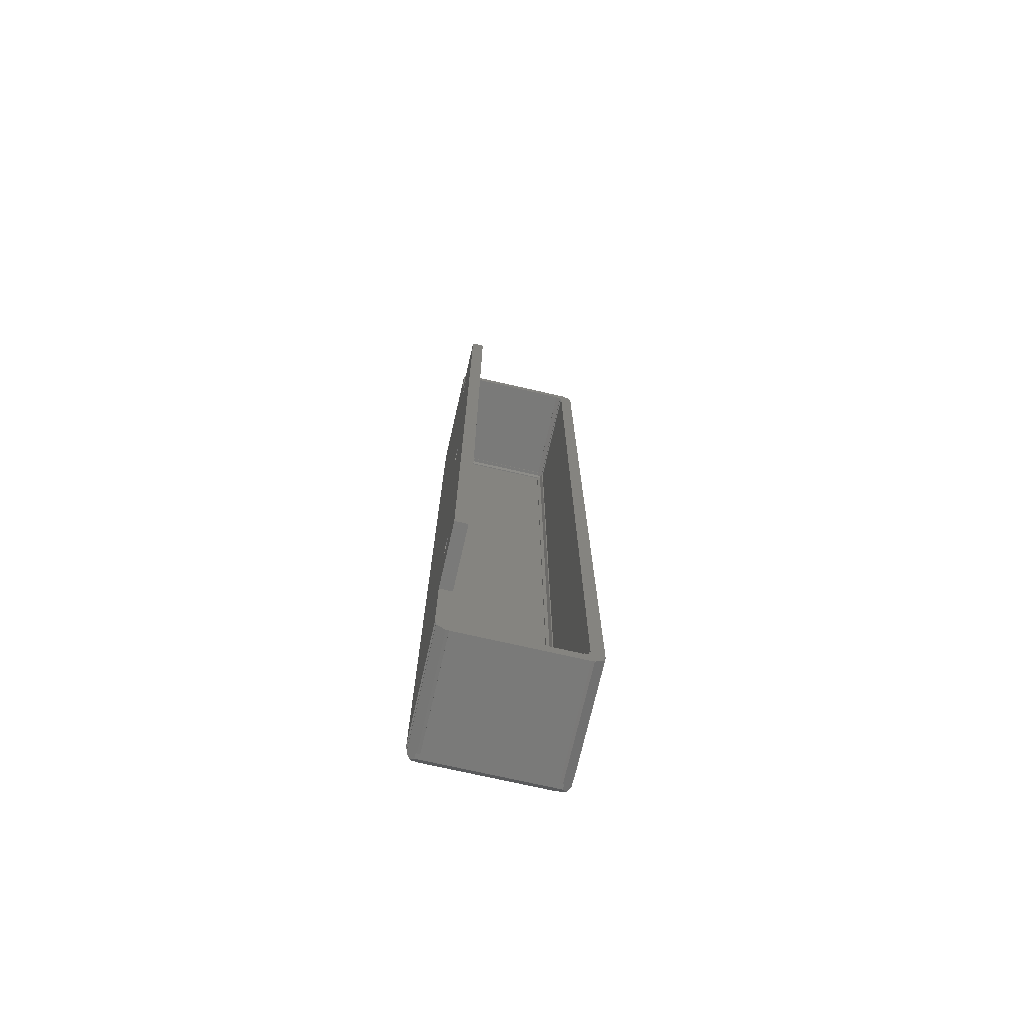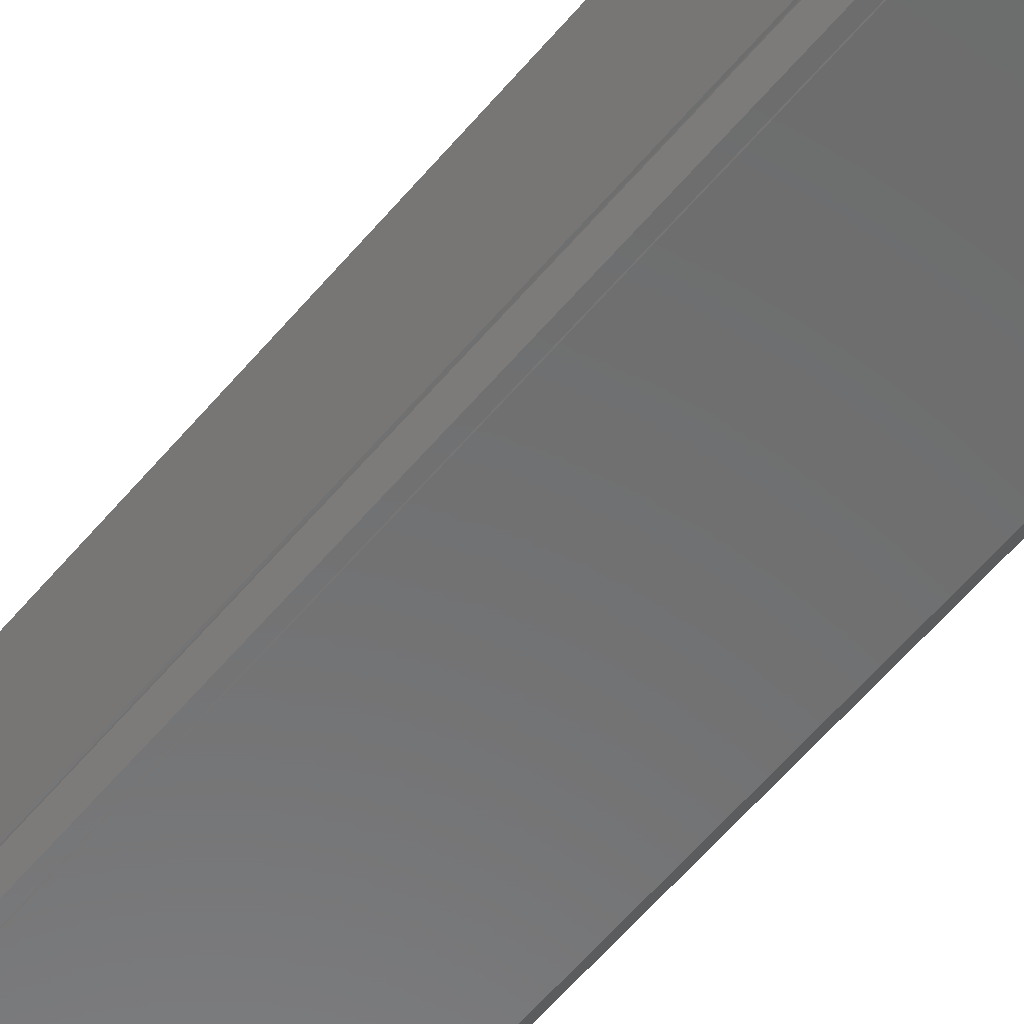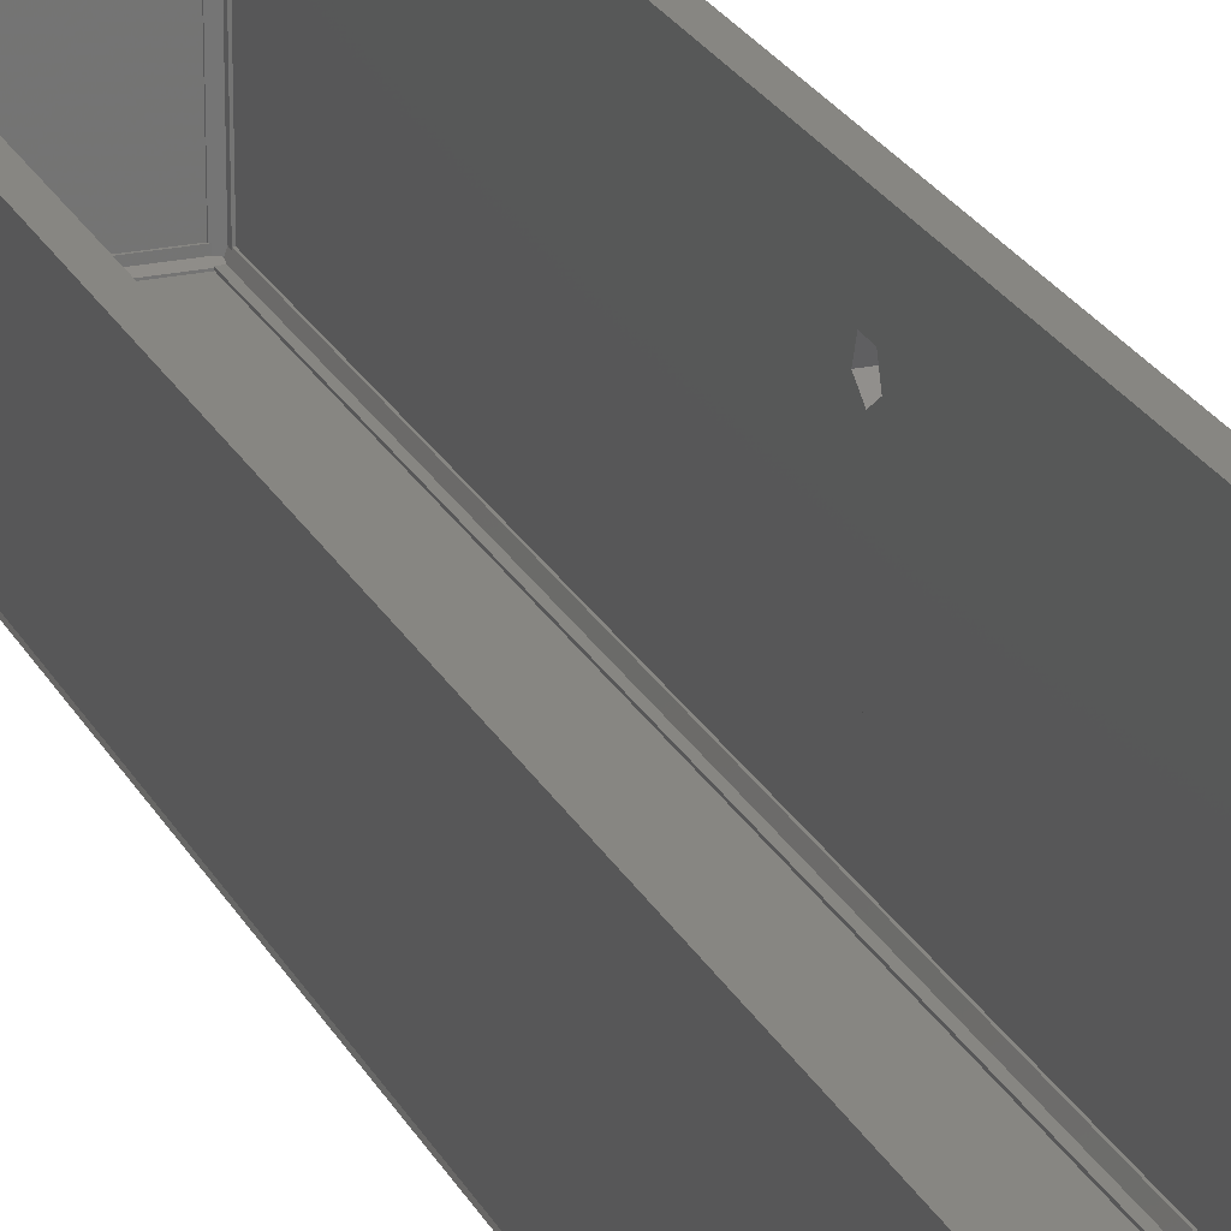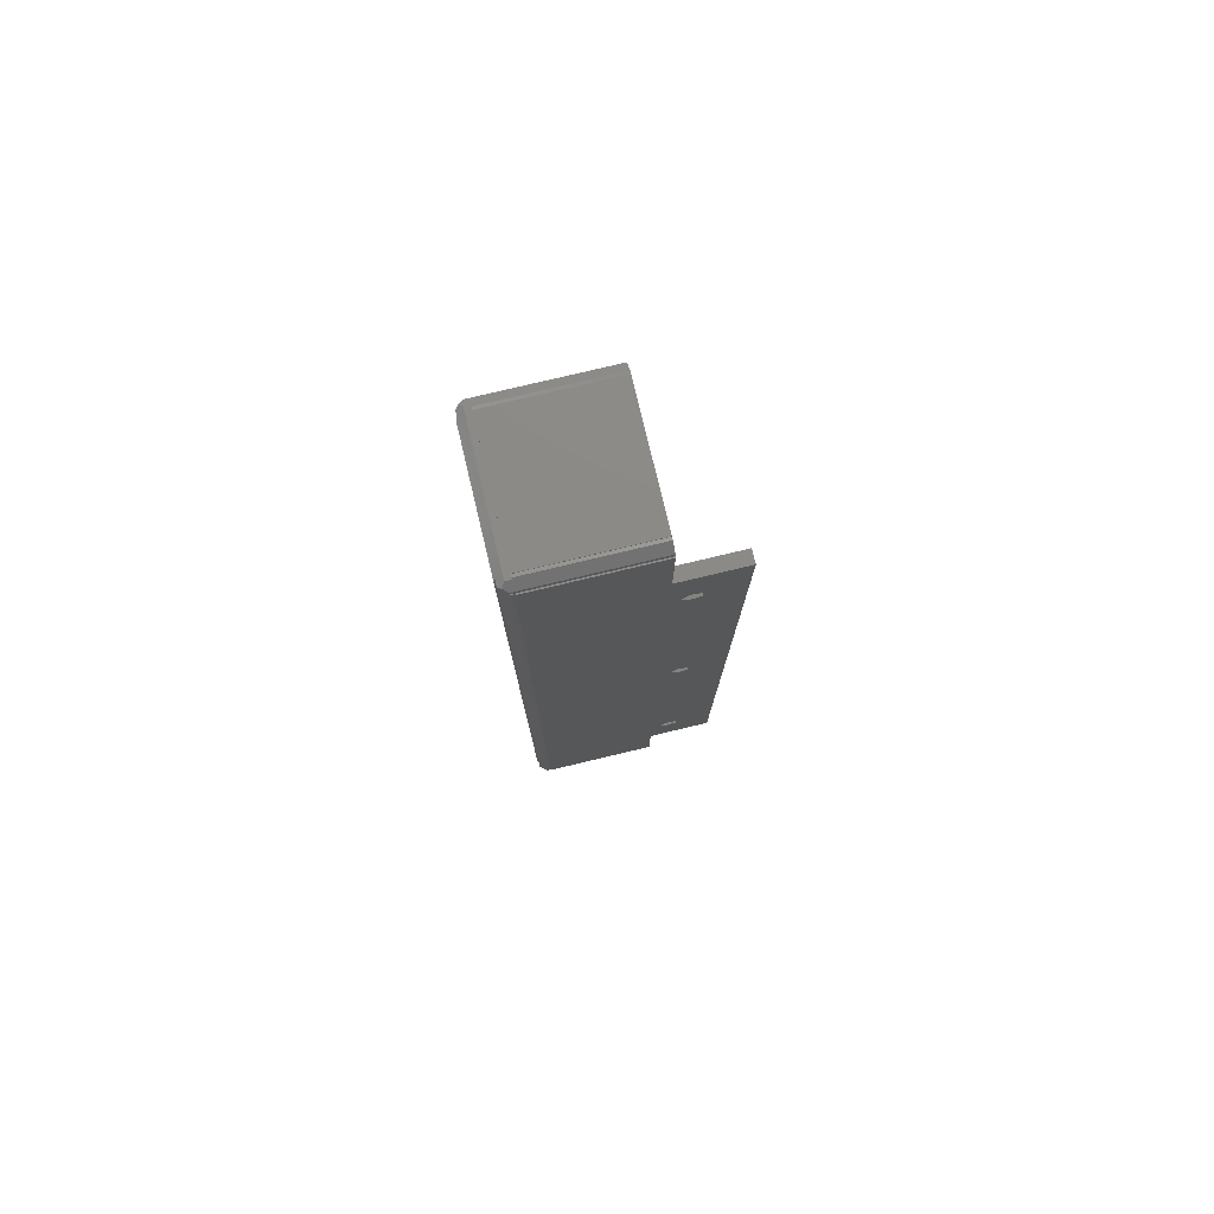
<metadata>
{"format":"stl","ext":"stl","renderer":"f3d","projection":"perspective","resolution":1024,"background":"white","views":[{"elev":-72.9,"azim":-12.9,"up":"+Y"},{"elev":-57.8,"azim":140.8,"up":"+Z"},{"elev":22.6,"azim":159.3,"up":"+Z"},{"elev":78.0,"azim":-103.4,"up":"+Y"}]}
</metadata>
<code>
# stl→obj: 287 verts, 624 faces
v 0 -2 2
v 0 -15 20
v 0 -2 20
v 0 -23.57 22.54
v 0 -15 30
v 0 -25 21.5
v 0 -75 2
v 0 -26.43 22.54
v 0 -73.57 22.54
v 0 -75 20
v 0 -75 21.5
v 0 -76.43 22.54
v 0 -123.6 22.54
v 0 -125 21.5
v 0 -135 20
v 0 -126.4 22.54
v 0 -24.12 24.21
v 0 -25.88 24.21
v 0 -74.12 24.21
v 0 -75.88 24.21
v 0 -124.1 24.21
v 0 -135 30
v 0 -125.9 24.21
v 3 -2 3
v 20 -2 20
v 3 -2 20
v 20 -2 3
v 21 -2 20
v 2 -2 20
v 21 4.441e-16 2
v 2 4.441e-15 20
v 21 4.441e-15 20
v 2 4.441e-16 2
v 2 -75 1.665e-14
v 21 -2 4.441e-16
v 21 -75 1.665e-14
v 2 -2 4.441e-16
v 22.8 -1.132 20
v 21.45 -0.05014 20
v 22.8 -2 20
v 23 -75 20
v 23 -2 20
v 21 -0.1517 20
v 21 -75 20
v 2 -0.1517 20
v 1.555 -0.05014 20
v 0.1981 -1.132 20
v 0.1981 -2 20
v 2 -15 20
v 21.94 -75 0.2917
v 21 -75 2
v 15.75 -75 2
v 22.95 -75 1.555
v 22.85 -75 2
v 23 -75 2
v 9.185e-15 -75 6.343
v 2 -75 20
v 9.185e-15 -75 2
v 2 -75 5.791
v 0.1517 -75 2
v 3 -2.149 2
v 20 -2.149 2
v 20 -2 2
v 3 -3 2
v 20 -3 2
v 3 -2 2
v 2.191 -3 2
v 2.358 -2.358 2
v 2.191 -2.412 2
v 2 -75 2
v 2 -3 2
v 20.81 -2.412 2
v 20.64 -2.358 2
v 20.81 -3 2
v 21 -3 2
v 2 -2 2
v 21 -2 2
v 2 -76.43 22.54
v 2 -75 21.5
v 2 -123.6 22.54
v 2 -125 21.5
v 2 -135 20
v 2 -126.4 22.54
v 2 -135 30
v 2 -15 30
v 2 -23.57 22.54
v 2 -24.12 24.21
v 2 -25.88 24.21
v 2 -73.57 22.54
v 2 -26.43 22.54
v 2 -74.12 24.21
v 2 -75.88 24.21
v 2 -124.1 24.21
v 2 -125.9 24.21
v 2 -2.191 3
v 2 -2 3
v 2 -3 2.149
v 2 -2.191 2.412
v 2 -25 21.5
v 0.1517 -2 2
v 2 -2 0.1517
v 2 -1.369 0.1981
v 2 -1.555 0.05014
v 2 -75 0.1981
v 1.132 -75 0.1981
v 1.132 -1.369 0.1981
v 0.05014 -75 1.555
v 0.05014 -2 1.555
v 0.1981 -1.132 1.369
v 0.7178 -0.7178 0.7178
v 0.1981 -2 1.369
v 21 -2 0.1517
v 21.63 -0.1981 2
v 21 -0.1517 2
v 21.45 -0.05014 2
v 2 -0.1517 2
v 1.369 -0.1981 2
v 1.555 -0.05014 2
v 21.63 -0.1981 1.132
v 1.369 -0.1981 1.132
v 21 -1.555 0.05014
v 21 -1.369 0.1981
v 21.87 -1.369 0.1981
v 22.28 -0.7178 0.7178
v 20 -3 2.149
v 3 -3 2.149
v 20 -2.149 3
v 3 -2.149 3
v 20.13 -2.191 3
v 2.872 -2.191 3
v 2.448 -3 2
v 2.191 -2.426 2
v 2.872 -2.191 2.412
v 20.13 -2.191 2.412
v 20 -2.872 2.191
v 20.64 -2.358 2.358
v 20.59 -2.872 2.191
v 3 -2.872 2.191
v 2.358 -2.358 2.358
v 2.412 -2.872 2.191
v 3 -75 2
v 2 -3 3
v 2.149 -75 3
v 2.149 -3 3
v 2 -75 3
v 3 -75 2.191
v 2.412 -75 2.191
v 2.191 -3 2.872
v 2.191 -2.412 2.872
v 2 -3 20
v 2.191 -2.412 20
v 3 -2.149 20
v 2.191 -3 20
v 23 -2 2
v 21 -3 2.149
v 21 -2.191 2.412
v 21 -2.191 3
v 21 -2 3
v 22.85 -2 2
v 21 -75 0.1981
v 21.87 -75 0.1981
v 22.95 -2 1.555
v 22.8 -2 1.369
v 22.8 -1.132 1.369
v 20.55 -3 2
v 20.81 -2.426 2
v 20 -75 2
v 20 -75 2.191
v 20.59 -75 2.191
v 21 -75 3
v 20.85 -75 3
v 20.85 -3 3
v 21 -3 3
v 20.81 -3 2.872
v 20.81 -2.412 2.872
v 21 -3 20
v 20.81 -2.412 20
v 20 -2.149 20
v 20.81 -3 20
v 23 -148 20
v 23 -148 2
v 20 -148 3
v 3 -148 20
v 20 -148 20
v 3 -148 3
v 2 -148 20
v 21 -148 20
v 2 -150 2
v 21 -150 20
v 2 -150 20
v 21 -150 2
v 2 -148 4.441e-16
v 21 -148 4.441e-16
v 22.8 -148 20
v 22.8 -148.9 20
v 21.45 -149.9 20
v 21 -149.8 20
v 2 -149.8 20
v 0.1981 -148 20
v 0.1981 -148.9 20
v 1.555 -149.9 20
v 1.837e-15 -135 20
v 2.449e-16 -148 20
v 9.185e-15 -75 20
v 3 -147 2
v 2.191 -147 2
v 2.358 -147.6 2
v 2 -147 2
v 20.81 -147 2
v 21 -147 2
v 20.64 -147.6 2
v 20.81 -147.6 2
v 20 -147 2
v 20 -147.9 2
v 3 -147.9 2
v 20 -148 2
v 3 -148 2
v 2.191 -147.6 2
v 2 -148 2
v 21 -148 2
v 21 -147 2.149
v 21 -147.8 3
v 21 -147.8 2.412
v 21 -148 3
v 22.85 -148 2
v 21 -148 0.1517
v 21 -148.6 0.1981
v 21 -148.4 0.05014
v 21.87 -148.6 0.1981
v 22.95 -148 1.555
v 22.8 -148 1.369
v 22.8 -148.9 1.369
v 22.28 -149.3 0.7178
v 2 -148 0.1517
v 21 -149.8 2
v 21.63 -149.8 2
v 21.45 -149.9 2
v 2 -149.8 2
v 1.369 -149.8 2
v 1.555 -149.9 2
v 1.369 -149.8 1.132
v 21.63 -149.8 1.132
v 2 -148.4 0.05014
v 2 -148.6 0.1981
v 1.132 -148.6 0.1981
v 0.7178 -149.3 0.7178
v 3 -147 2.149
v 20 -147 2.149
v 20 -147.9 3
v 3 -147.9 3
v 20.13 -147.8 3
v 2.872 -147.8 3
v 20.55 -147 2
v 20.13 -147.8 2.412
v 2.872 -147.8 2.412
v 20 -147.1 2.191
v 20.64 -147.6 2.358
v 20.59 -147.1 2.191
v 3 -147.1 2.191
v 2.358 -147.6 2.358
v 2.412 -147.1 2.191
v 21 -147 3
v 20.85 -147 3
v 20.81 -147 2.872
v 20.81 -147.6 2.872
v 21 -147 20
v 20.81 -147.6 20
v 20.81 -147 20
v 20 -147.9 20
v 2.449e-16 -148 2
v 2 -147 2.149
v 2 -147.8 3
v 2 -148 3
v 2 -147.8 2.412
v 0.1517 -148 2
v 0.05014 -148 1.555
v 0.1981 -148 1.369
v 0.1981 -148.9 1.369
v 2.448 -147 2
v 2.149 -147 3
v 2 -147 3
v 2.191 -147 2.872
v 2.191 -147.6 2.872
v 2 -147 20
v 2.191 -147 20
v 2.191 -147.6 20
v 3 -147.9 20
f 1 2 3
f 2 4 5
f 6 2 1
f 2 6 4
f 7 6 1
f 6 7 8
f 8 7 9
f 10 9 7
f 10 11 9
f 10 12 11
f 10 13 12
f 10 14 13
f 14 15 16
f 15 14 10
f 17 5 4
f 18 5 17
f 9 18 8
f 19 18 9
f 18 19 5
f 20 5 19
f 13 20 12
f 21 20 13
f 22 20 21
f 22 21 23
f 22 16 15
f 20 22 5
f 16 22 23
f 24 25 26
f 25 24 27
f 25 28 29
f 29 26 25
f 30 31 32
f 31 30 33
f 34 35 36
f 35 34 37
f 28 38 39
f 40 41 42
f 38 28 40
f 28 39 43
f 40 28 41
f 41 28 44
f 45 43 32
f 45 32 31
f 43 45 28
f 45 29 28
f 46 29 45
f 29 46 47
f 29 47 48
f 29 48 49
f 2 48 3
f 48 2 49
f 50 51 52
f 53 51 50
f 51 53 54
f 51 41 44
f 54 41 51
f 41 54 55
f 10 56 57
f 7 56 10
f 56 7 58
f 57 56 59
f 58 7 60
f 61 62 63
f 62 64 65
f 61 63 66
f 62 61 64
f 65 64 52
f 67 64 68
f 67 68 69
f 70 64 67
f 70 67 71
f 64 70 52
f 72 73 74
f 74 51 75
f 65 74 73
f 74 65 51
f 51 65 52
f 76 70 71
f 51 77 75
f 71 70 76
f 78 57 79
f 80 57 78
f 81 57 80
f 81 82 57
f 83 82 81
f 82 83 84
f 85 86 49
f 85 87 86
f 85 88 87
f 88 89 90
f 91 88 85
f 88 91 89
f 85 92 91
f 92 80 78
f 84 92 85
f 92 93 80
f 92 84 93
f 94 84 83
f 93 84 94
f 29 95 96
f 95 97 98
f 49 95 29
f 95 49 97
f 49 71 97
f 99 49 86
f 49 99 71
f 70 99 90
f 59 90 89
f 57 89 79
f 59 89 57
f 70 90 59
f 99 70 71
f 7 100 60
f 100 7 1
f 37 34 101
f 101 102 103
f 104 101 34
f 101 104 102
f 105 102 104
f 102 105 106
f 107 100 108
f 100 107 60
f 106 109 110
f 106 111 109
f 105 111 106
f 107 111 105
f 111 107 108
f 35 101 112
f 101 35 37
f 113 114 115
f 114 116 30
f 113 116 114
f 116 117 118
f 117 116 113
f 30 116 33
f 119 117 113
f 117 119 120
f 101 121 112
f 121 101 103
f 121 103 122
f 123 119 124
f 122 119 123
f 102 122 103
f 122 102 119
f 102 120 119
f 106 120 102
f 120 106 110
f 116 31 33
f 31 116 45
f 48 100 3
f 100 111 108
f 111 100 48
f 3 100 1
f 111 47 109
f 47 111 48
f 116 46 45
f 46 116 118
f 117 46 118
f 46 117 47
f 117 109 47
f 120 109 117
f 109 120 110
f 64 125 126
f 125 64 65
f 27 24 127
f 128 127 24
f 127 128 129
f 129 128 130
f 64 62 65
f 61 62 64
f 62 61 63
f 63 61 66
f 131 67 132
f 67 131 71
f 133 129 130
f 129 133 134
f 135 136 134
f 136 135 137
f 135 138 125
f 134 138 135
f 133 138 134
f 139 138 133
f 138 139 140
f 125 138 126
f 141 131 64
f 70 131 141
f 131 70 71
f 131 68 64
f 132 68 131
f 68 132 69
f 142 143 144
f 143 142 145
f 142 96 145
f 146 126 138
f 146 64 126
f 64 146 141
f 71 70 97
f 97 95 98
f 145 97 70
f 97 145 95
f 95 145 96
f 140 146 138
f 146 140 147
f 144 143 148
f 148 139 149
f 139 148 140
f 147 148 143
f 148 147 140
f 142 29 96
f 29 142 150
f 26 151 152
f 29 151 26
f 150 151 29
f 151 150 153
f 152 24 26
f 24 152 128
f 142 153 150
f 144 153 142
f 153 144 148
f 153 149 151
f 149 153 148
f 69 132 67
f 151 130 152
f 149 130 151
f 139 130 149
f 130 139 133
f 152 130 128
f 41 154 42
f 154 41 55
f 51 75 77
f 75 51 155
f 156 155 157
f 157 28 158
f 155 28 157
f 44 155 51
f 155 44 28
f 54 154 55
f 154 54 159
f 122 112 121
f 160 112 122
f 160 35 112
f 35 160 36
f 160 123 161
f 123 160 122
f 54 162 159
f 162 54 53
f 162 53 163
f 164 123 124
f 163 123 164
f 50 163 53
f 161 163 50
f 163 161 123
f 43 30 32
f 30 43 114
f 154 40 42
f 159 40 154
f 159 163 40
f 163 159 162
f 40 164 38
f 164 40 163
f 115 43 39
f 43 115 114
f 38 113 39
f 164 113 38
f 164 119 113
f 119 164 124
f 39 113 115
f 74 165 166
f 165 74 75
f 51 165 75
f 165 51 167
f 166 73 72
f 165 73 166
f 165 65 73
f 65 165 167
f 168 167 169
f 169 170 171
f 169 51 170
f 51 169 167
f 172 170 173
f 170 172 171
f 173 170 158
f 65 167 125
f 168 125 167
f 125 168 135
f 157 155 156
f 170 155 157
f 51 155 170
f 155 51 75
f 157 158 170
f 135 169 137
f 169 135 168
f 174 136 137
f 136 174 175
f 169 174 137
f 169 172 174
f 172 169 171
f 176 158 28
f 158 176 173
f 28 177 176
f 25 177 28
f 177 25 178
f 176 177 179
f 127 25 27
f 25 127 178
f 179 172 176
f 172 179 174
f 176 172 173
f 174 177 175
f 177 174 179
f 74 166 72
f 129 178 127
f 178 129 177
f 129 175 177
f 136 129 134
f 129 136 175
f 180 55 41
f 55 180 181
f 182 183 184
f 183 182 185
f 184 183 186
f 184 186 187
f 188 189 190
f 189 188 191
f 192 36 193
f 36 192 34
f 41 194 180
f 187 195 194
f 187 194 41
f 187 41 44
f 195 187 196
f 187 197 196
f 186 197 187
f 198 197 186
f 197 198 189
f 189 198 190
f 199 186 82
f 200 186 199
f 201 186 200
f 202 199 82
f 199 202 203
f 186 201 198
f 186 57 82
f 57 56 204
f 56 57 59
f 57 145 70
f 59 57 70
f 54 41 55
f 41 54 44
f 54 51 44
f 53 51 54
f 51 53 50
f 51 50 52
f 50 53 161
f 70 205 52
f 205 206 207
f 205 70 206
f 206 70 208
f 51 209 210
f 209 211 212
f 213 209 51
f 209 213 211
f 205 214 213
f 52 213 51
f 205 213 52
f 215 214 205
f 214 215 216
f 216 215 217
f 207 206 218
f 208 70 219
f 51 210 220
f 51 220 210
f 221 51 210
f 51 221 44
f 222 221 223
f 187 221 222
f 187 222 224
f 221 187 44
f 225 55 181
f 55 225 54
f 160 226 36
f 226 227 228
f 227 226 160
f 36 226 193
f 227 161 229
f 161 227 160
f 225 53 54
f 53 225 230
f 231 53 230
f 53 231 161
f 231 229 161
f 232 229 231
f 229 232 233
f 192 226 234
f 226 192 193
f 191 188 235
f 235 236 237
f 238 235 188
f 235 238 236
f 238 239 236
f 239 238 240
f 241 236 239
f 236 241 242
f 243 226 228
f 226 243 234
f 242 229 233
f 242 227 229
f 227 244 228
f 242 244 227
f 241 244 242
f 241 245 244
f 245 241 246
f 228 244 243
f 189 235 197
f 235 189 191
f 194 225 180
f 225 231 230
f 231 225 194
f 180 225 181
f 195 231 194
f 231 195 232
f 235 196 197
f 196 235 237
f 236 196 237
f 196 236 195
f 236 232 195
f 242 232 236
f 232 242 233
f 213 247 248
f 247 213 205
f 249 250 182
f 251 250 249
f 250 251 252
f 182 250 185
f 215 214 216
f 215 216 217
f 214 215 213
f 213 215 205
f 212 253 209
f 209 253 210
f 254 252 251
f 252 254 255
f 248 247 256
f 256 257 258
f 257 256 254
f 259 256 247
f 256 259 254
f 259 255 254
f 260 259 261
f 259 260 255
f 211 212 212
f 211 253 212
f 253 211 213
f 253 51 210
f 213 51 253
f 51 213 167
f 170 169 171
f 51 169 170
f 167 169 51
f 169 167 168
f 171 262 170
f 262 171 263
f 170 262 224
f 213 168 167
f 248 168 213
f 168 248 256
f 170 221 51
f 222 221 170
f 221 222 223
f 51 221 210
f 222 170 224
f 168 258 169
f 258 168 256
f 169 264 171
f 258 264 169
f 257 264 258
f 264 257 265
f 171 264 263
f 187 262 266
f 262 187 224
f 267 266 268
f 266 267 187
f 184 267 269
f 267 184 187
f 182 269 249
f 269 182 184
f 262 268 266
f 263 268 262
f 268 263 264
f 265 268 264
f 268 265 267
f 209 212 212
f 267 251 269
f 265 251 267
f 257 251 265
f 251 257 254
f 269 251 249
f 202 56 58
f 56 202 204
f 270 202 58
f 202 270 203
f 70 208 219
f 271 145 57
f 145 271 70
f 186 271 57
f 271 186 272
f 272 186 273
f 70 271 208
f 271 272 274
f 275 58 60
f 58 275 270
f 192 104 34
f 234 104 192
f 234 244 104
f 244 234 243
f 245 104 244
f 104 245 105
f 276 60 107
f 60 276 275
f 105 277 107
f 245 277 105
f 245 278 277
f 278 245 246
f 107 277 276
f 188 198 238
f 198 188 190
f 270 199 203
f 275 199 270
f 275 277 199
f 277 275 276
f 278 199 277
f 199 278 200
f 240 198 201
f 198 240 238
f 200 239 201
f 278 239 200
f 278 241 239
f 241 278 246
f 201 239 240
f 279 218 206
f 279 206 208
f 205 279 141
f 207 279 205
f 218 207 218
f 207 218 279
f 208 141 279
f 141 208 70
f 145 280 143
f 280 145 281
f 145 273 281
f 146 247 141
f 247 146 259
f 141 247 205
f 271 70 208
f 70 271 145
f 272 271 274
f 271 272 145
f 145 272 273
f 147 259 146
f 259 147 261
f 280 147 143
f 282 147 280
f 282 261 147
f 260 282 283
f 282 260 261
f 273 284 281
f 284 273 186
f 285 284 286
f 286 183 287
f 286 186 183
f 186 286 284
f 183 250 287
f 250 183 185
f 285 280 284
f 280 285 282
f 284 280 281
f 286 282 285
f 282 286 283
f 218 206 218
f 252 287 250
f 287 252 286
f 252 283 286
f 260 252 255
f 252 260 283
f 4 99 86
f 99 4 6
f 18 87 88
f 87 18 17
f 4 87 17
f 87 4 86
f 6 90 99
f 90 6 8
f 90 18 88
f 18 90 8
f 9 79 89
f 79 9 11
f 20 91 92
f 91 20 19
f 9 91 19
f 91 9 89
f 11 78 79
f 78 11 12
f 78 20 92
f 20 78 12
f 13 81 80
f 81 13 14
f 23 93 94
f 93 23 21
f 13 93 21
f 93 13 80
f 14 83 81
f 83 14 16
f 83 23 94
f 23 83 16
f 5 84 85
f 84 5 22
f 49 5 85
f 5 49 2
f 15 204 202
f 204 15 10
f 10 57 204
f 202 22 15
f 22 202 84
f 84 202 82

</code>
